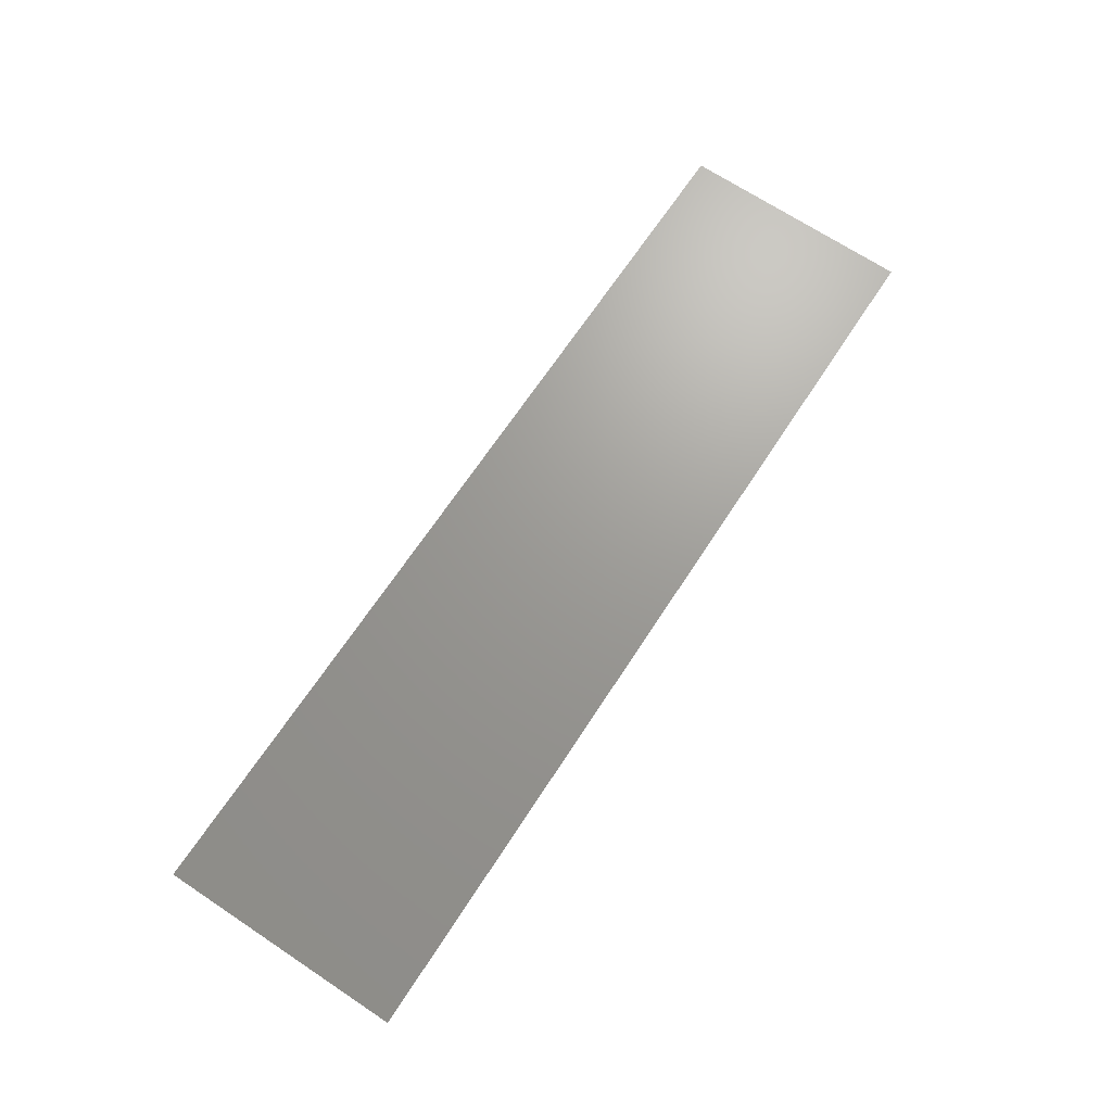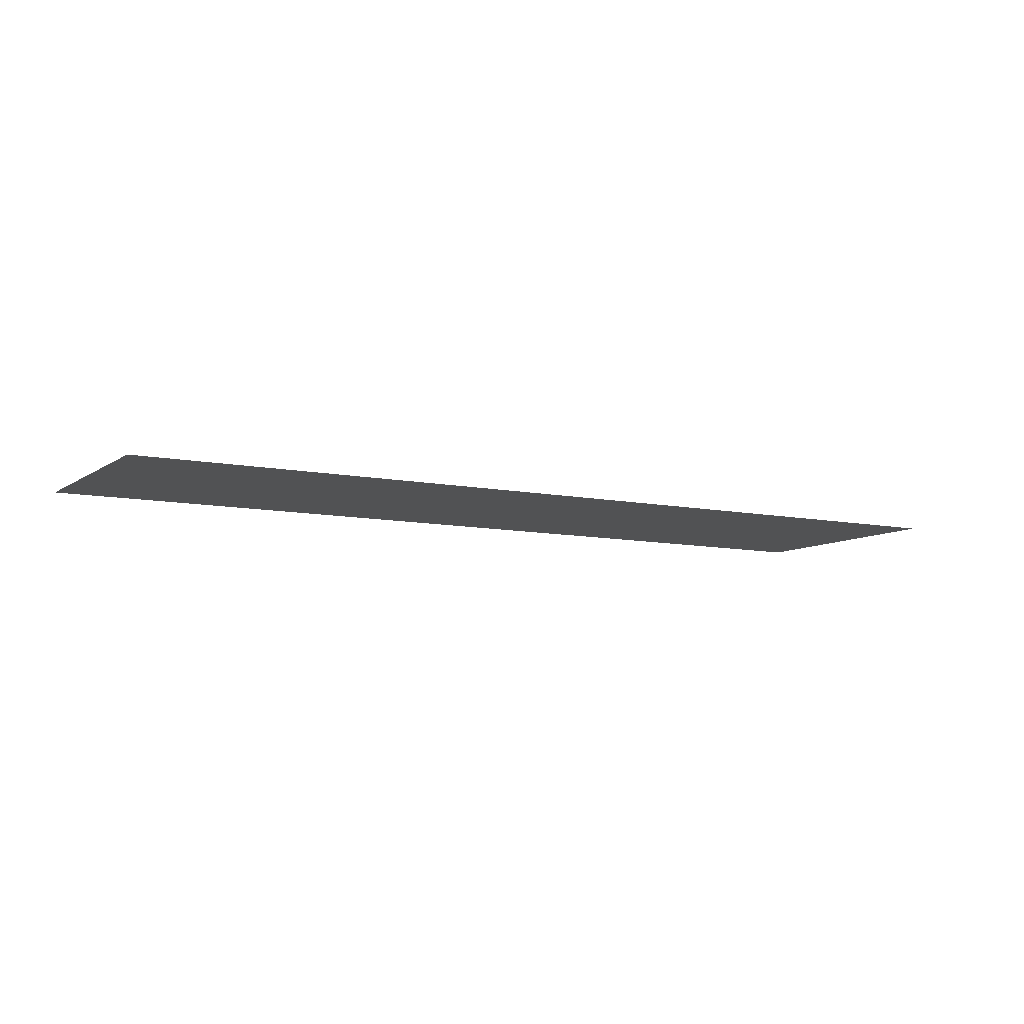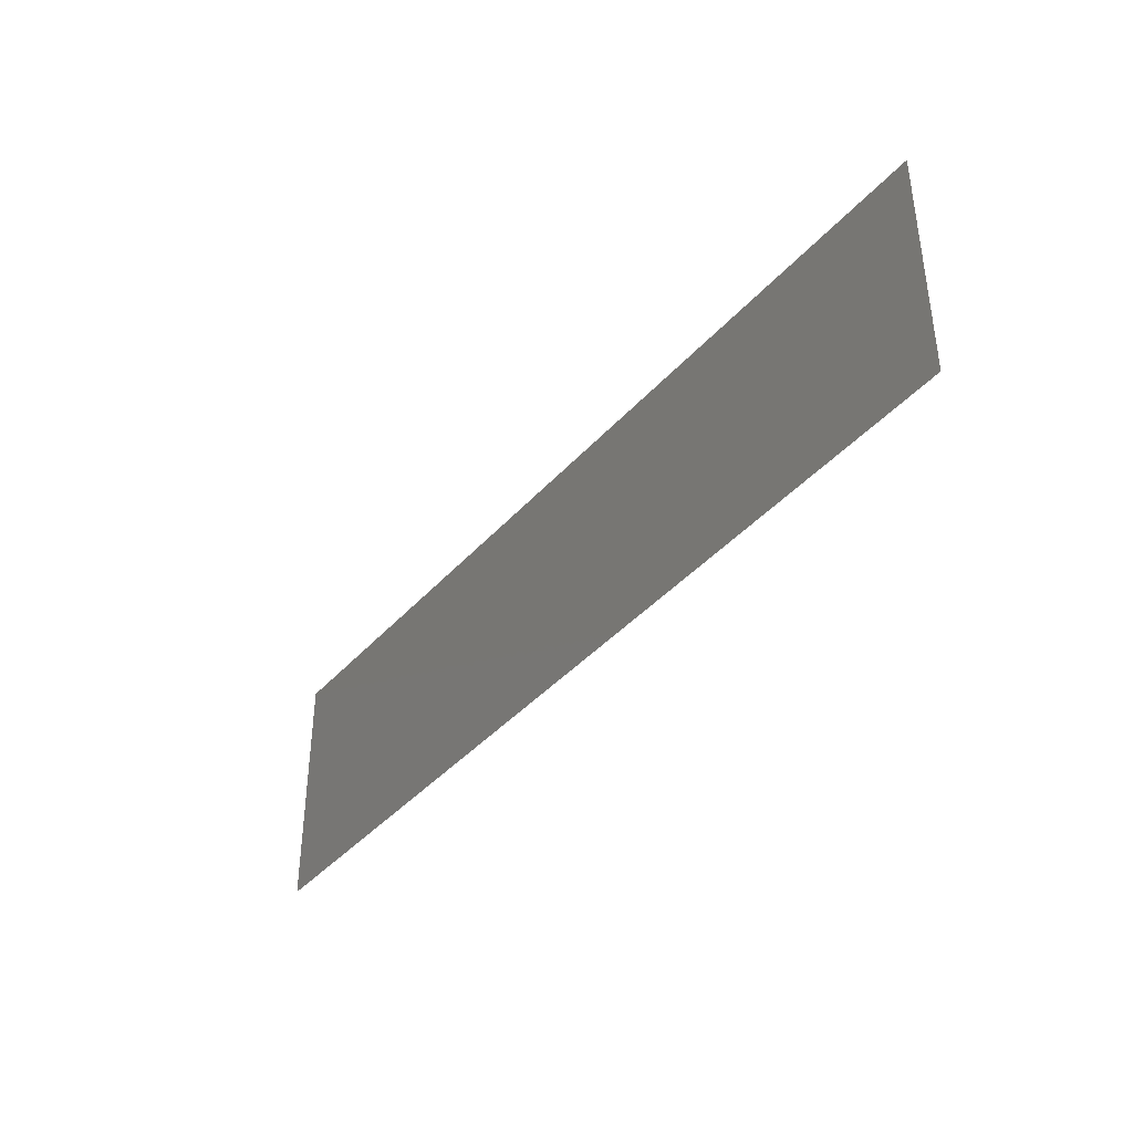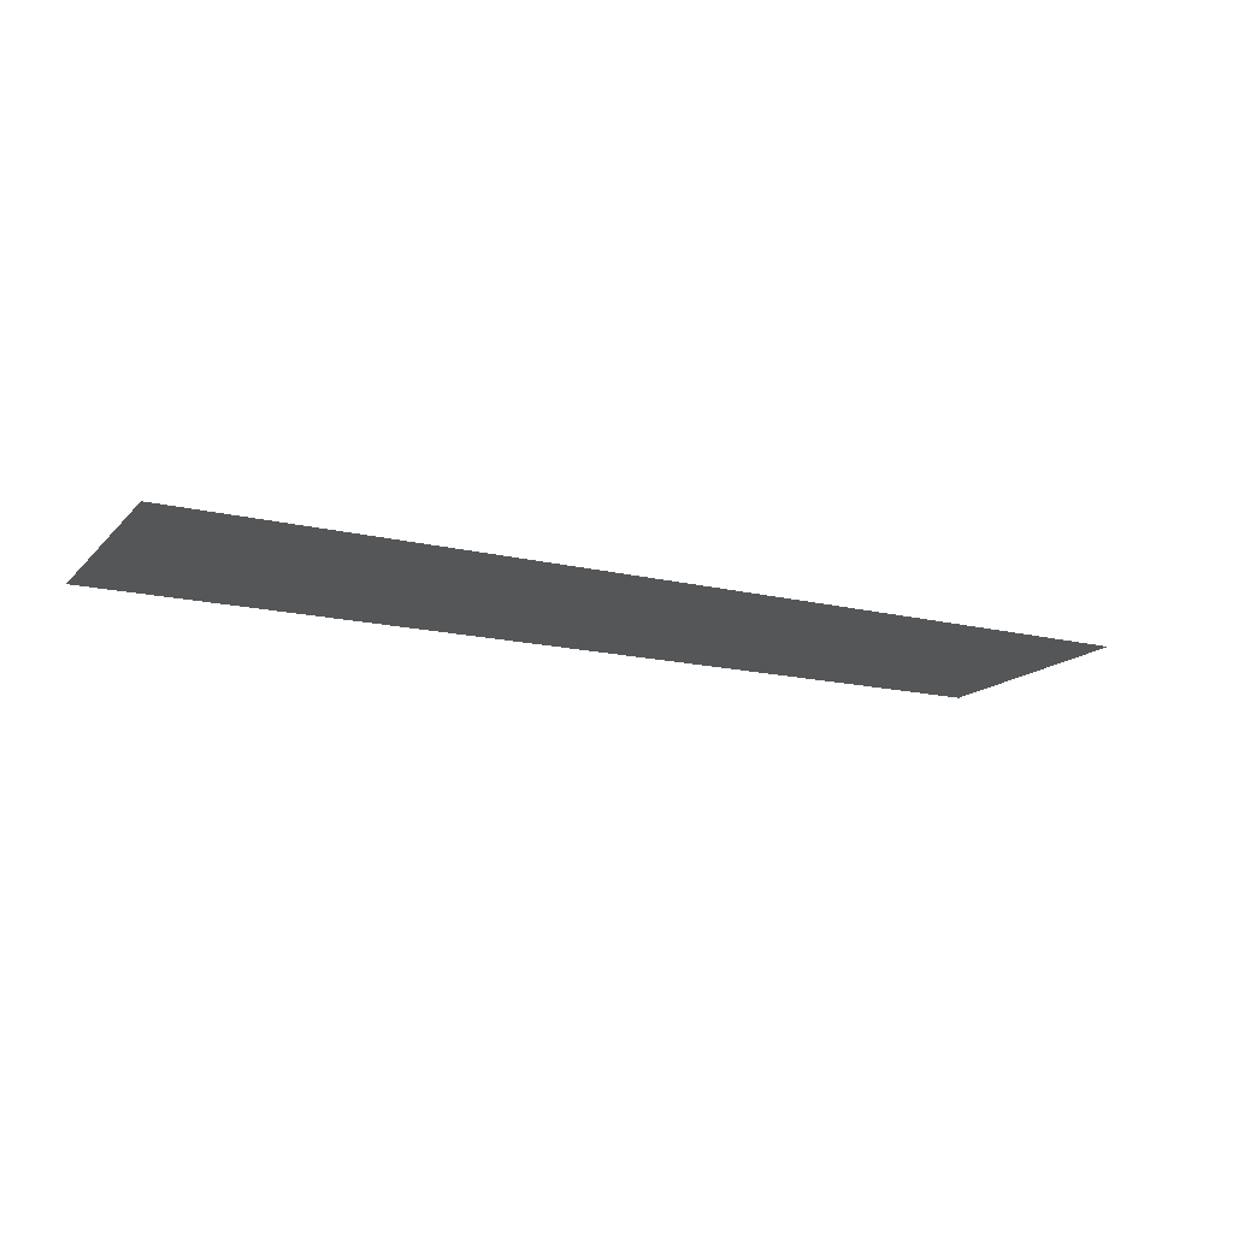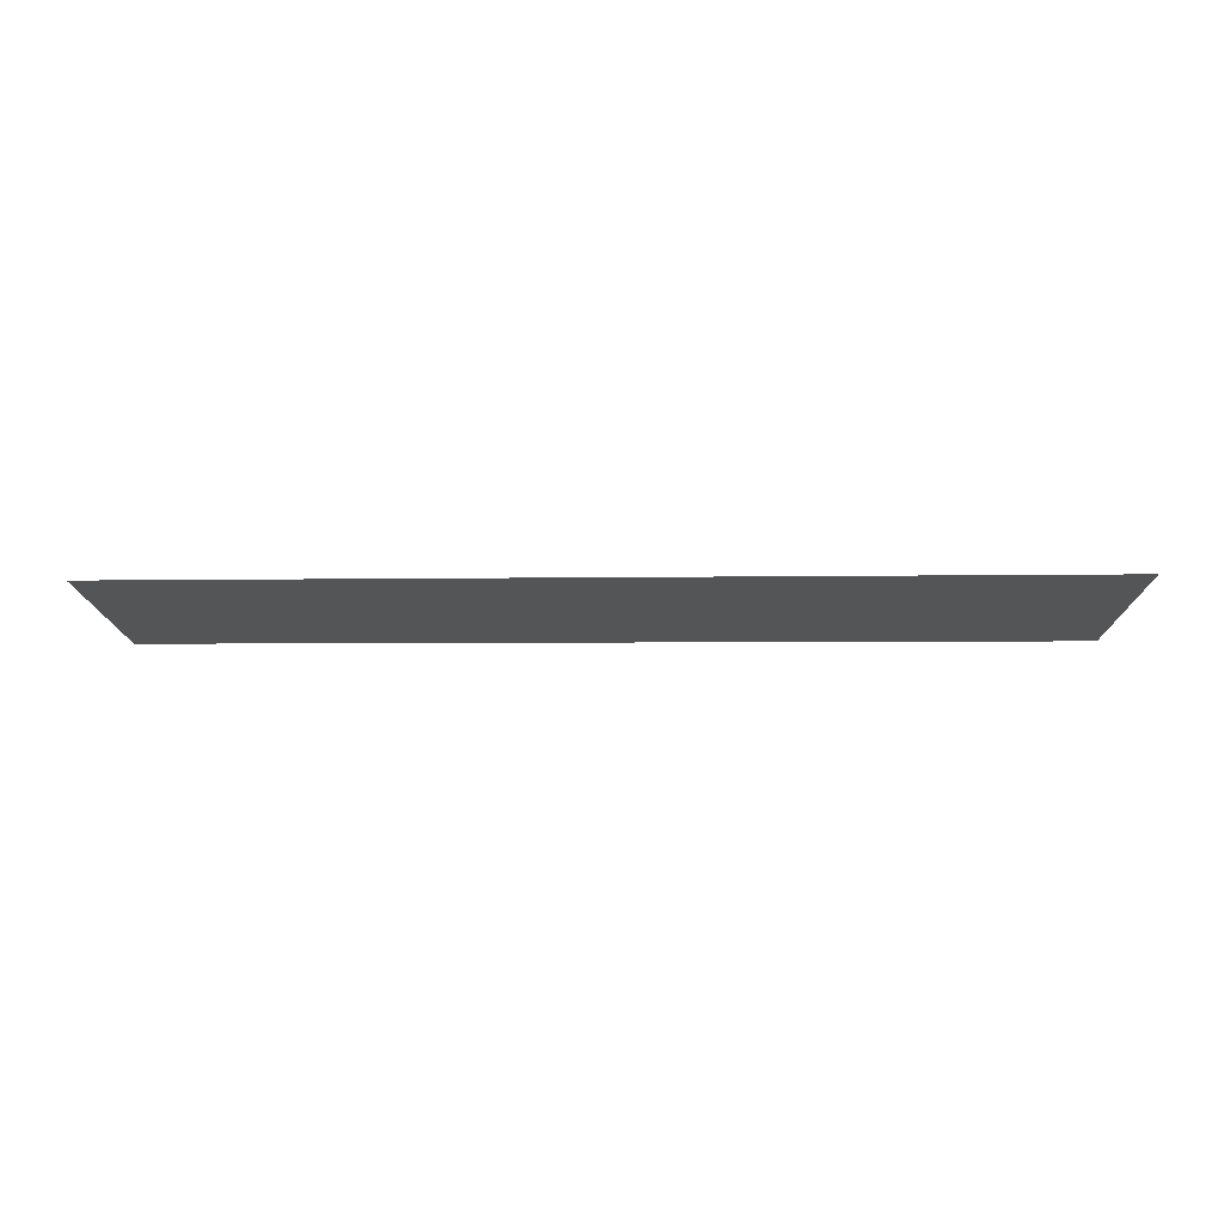
<metadata>
{"format":"stl","ext":"stl","renderer":"f3d","projection":"perspective","resolution":1024,"background":"white","views":[{"elev":69.3,"azim":123.5,"up":"+Z"},{"elev":-8.8,"azim":-30.0,"up":"+Z"},{"elev":-38.9,"azim":-126.2,"up":"+Y"},{"elev":-15.6,"azim":152.8,"up":"+Z"},{"elev":-14.1,"azim":1.0,"up":"+Z"}]}
</metadata>
<code>
# stl→obj: 4 verts, 2 faces
v 4.372 -1.553 -0.0762
v 4.372 1.553 -0.0762
v -7.334 -1.495 -0.0762
v -7.334 1.495 -0.0762
f 1 2 3
f 3 2 4

</code>
